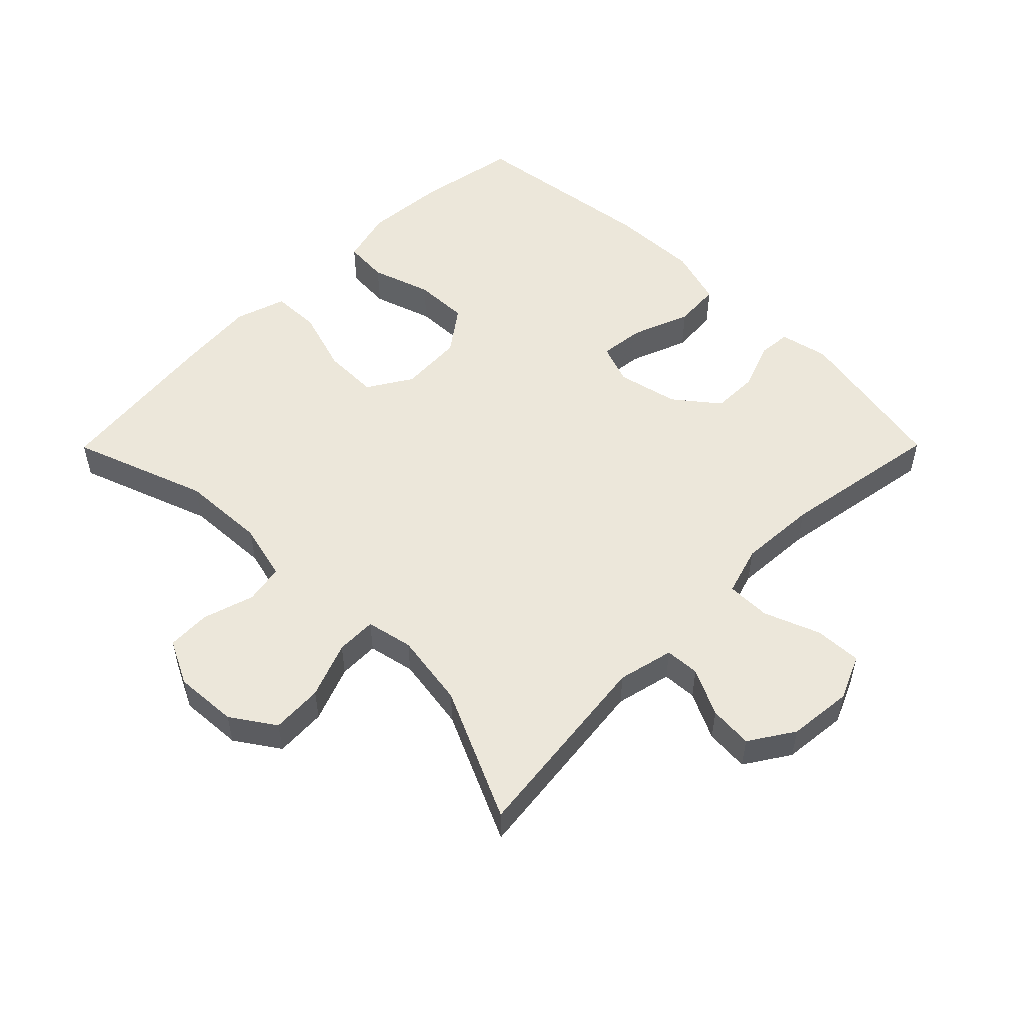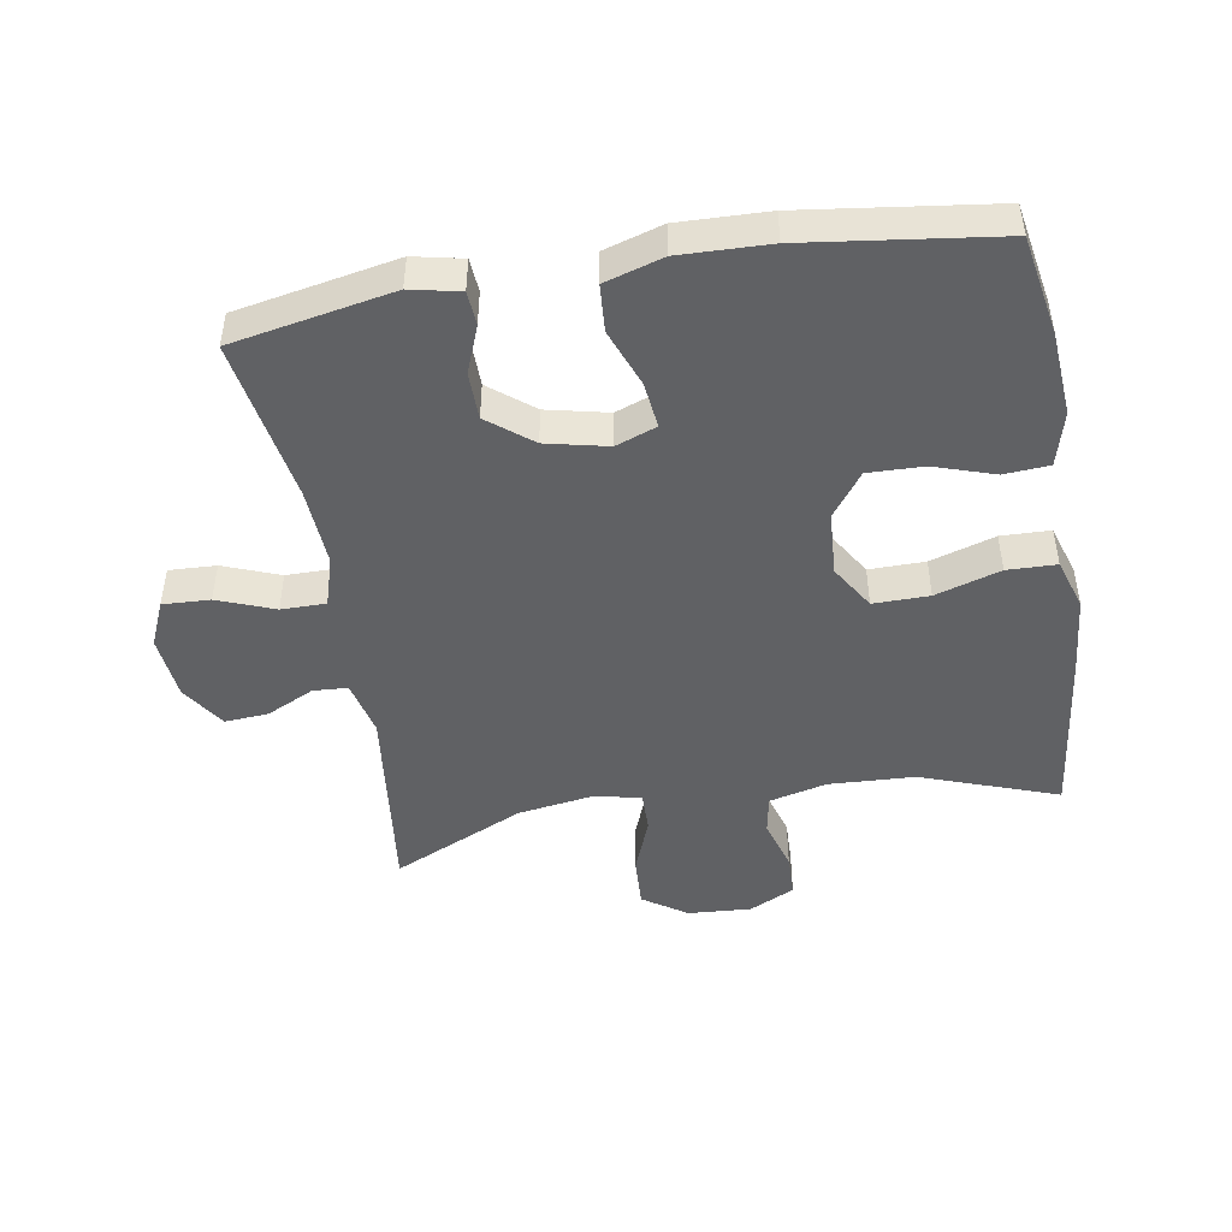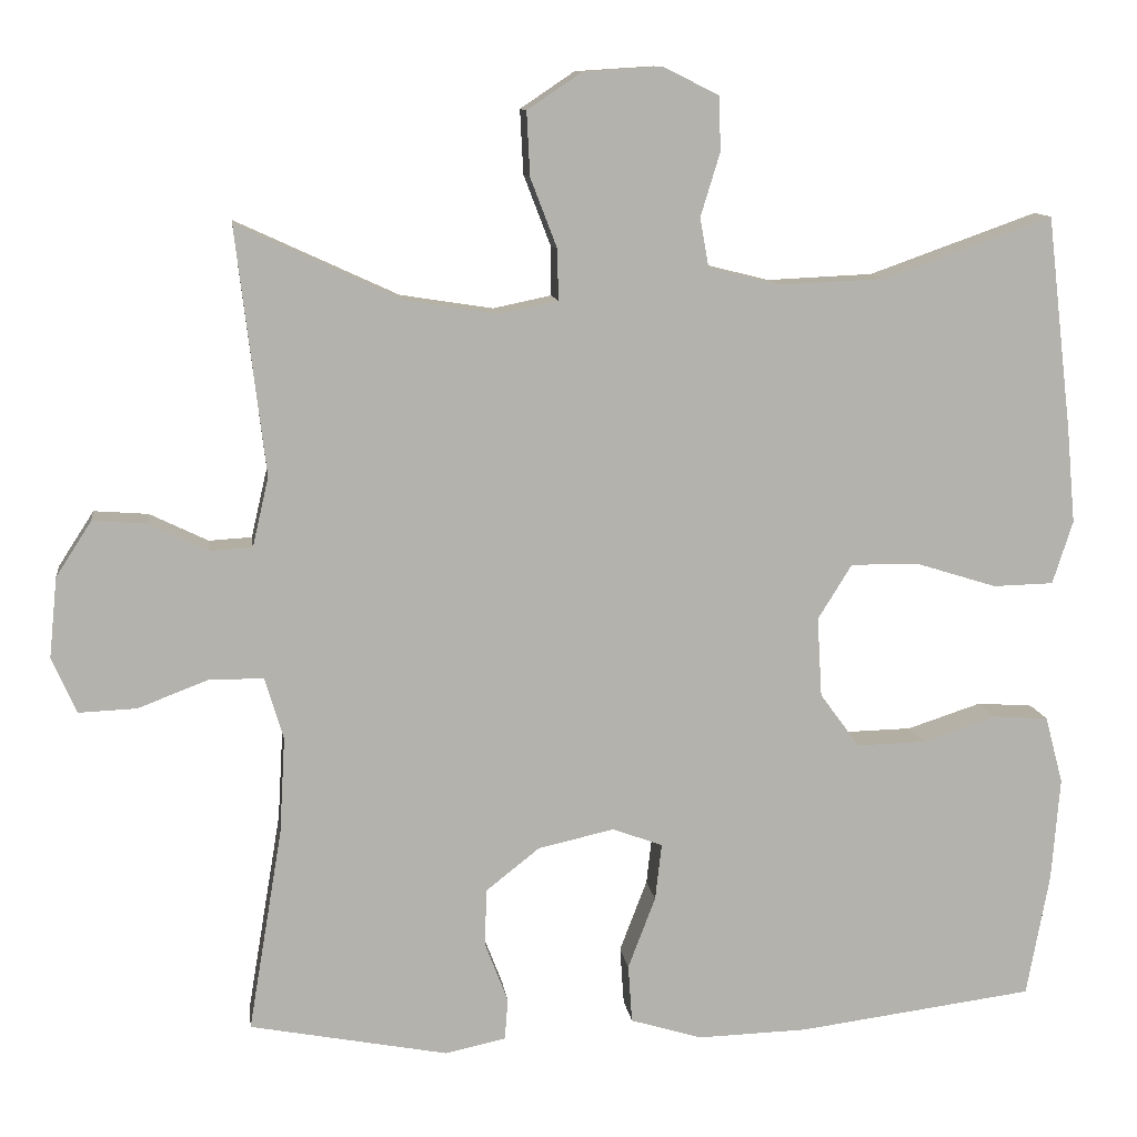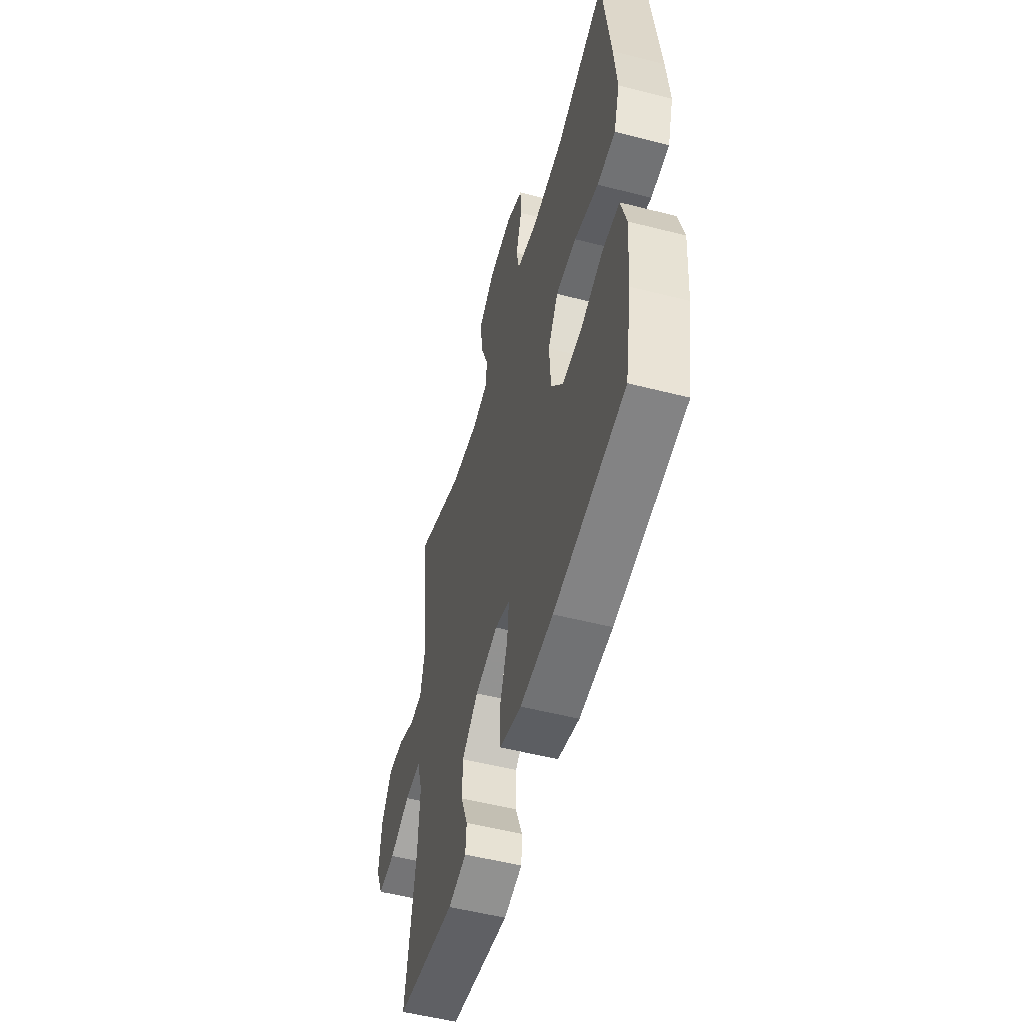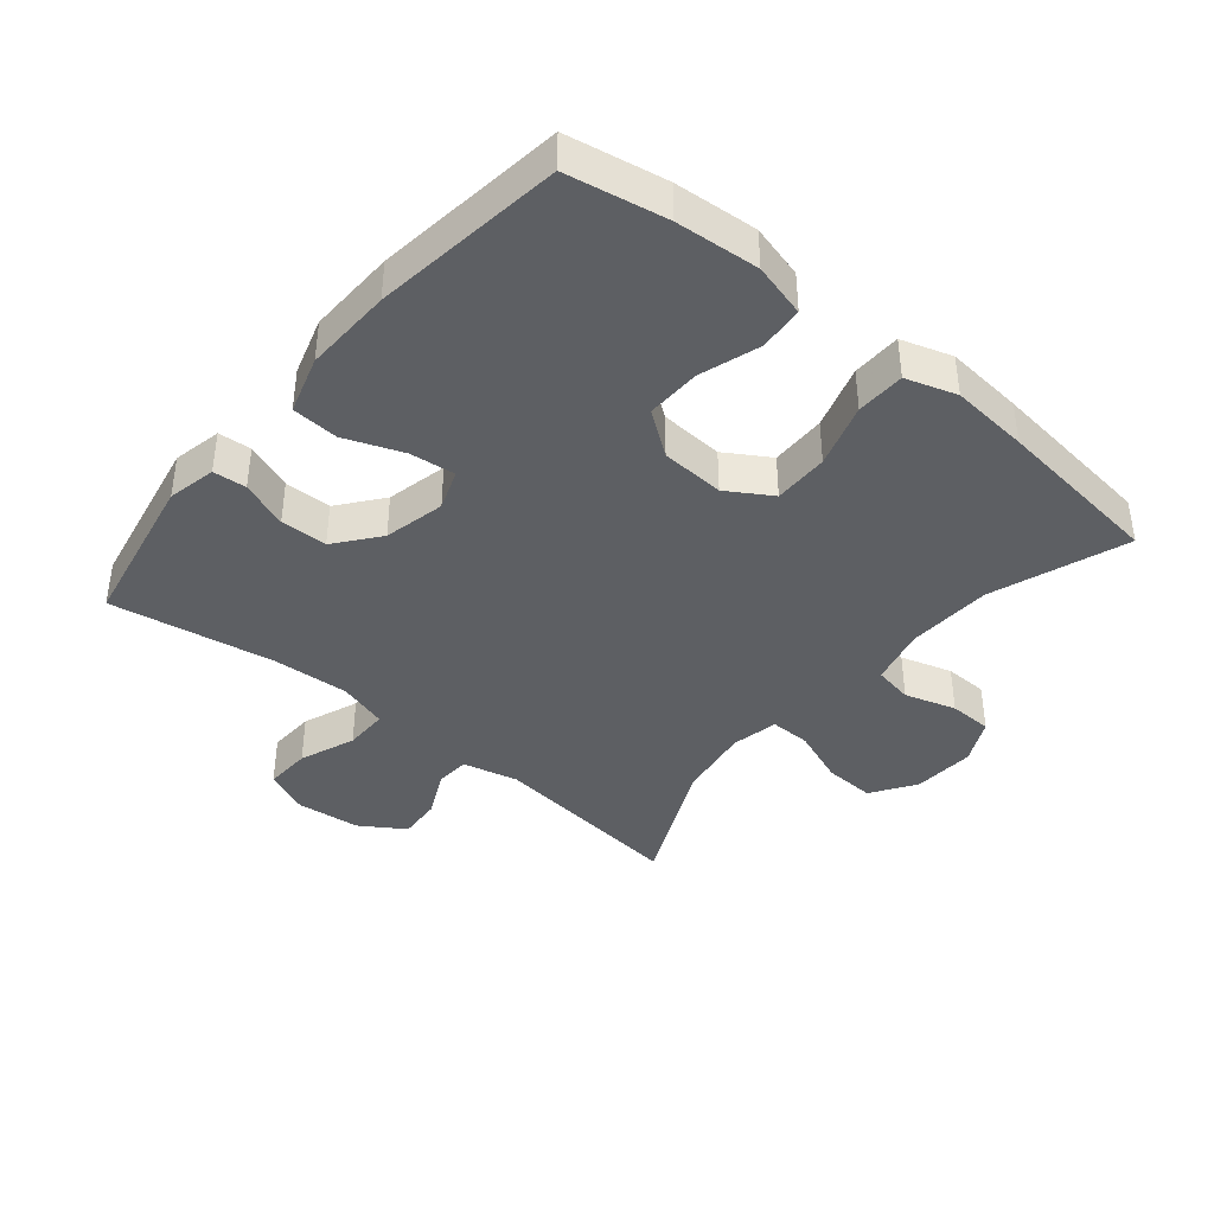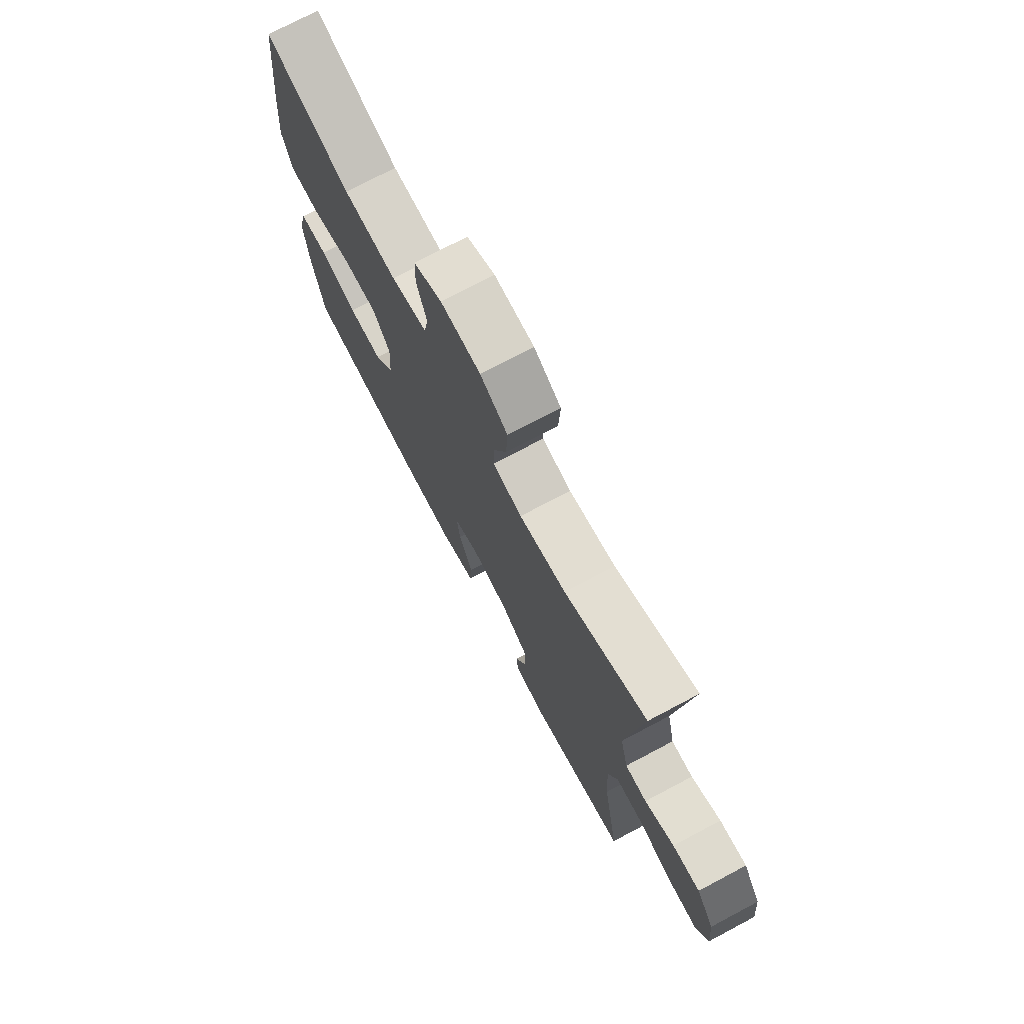
<metadata>
{"format":"obj","ext":"obj","renderer":"f3d","projection":"perspective","resolution":1024,"background":"white","views":[{"elev":52.6,"azim":44.8,"up":"+Y"},{"elev":-46.9,"azim":-170.5,"up":"+Y"},{"elev":10.9,"azim":172.5,"up":"+Z"},{"elev":-53.9,"azim":-105.2,"up":"+Z"},{"elev":-40.0,"azim":-129.7,"up":"+Y"},{"elev":74.4,"azim":62.1,"up":"+Z"}]}
</metadata>
<code>
v 0.5 0.07 0.5
v 0.464 0.07 0.196
v 0.484 0.07 0.11
v 0.537 0.07 0.107
v 0.609 0.07 0.142
v 0.676 0.07 0.147
v 0.72 0.07 0.079
v 0.73 0.07 -0.02
v 0.7 0.07 -0.089
v 0.628 0.07 -0.086
v 0.542 0.07 -0.053
v 0.474 0.07 -0.053
v 0.451 0.07 -0.129
v 0.458 0.07 -0.249
v 0.5 0.07 -0.5
v 0.255 0.07 -0.547
v 0.18 0.07 -0.531
v 0.176 0.07 -0.48
v 0.204 0.07 -0.407
v 0.203 0.07 -0.335
v 0.136 0.07 -0.282
v 0.042 0.07 -0.261
v -0.02 0.07 -0.284
v -0.012 0.07 -0.354
v 0.022 0.07 -0.443
v 0.017 0.07 -0.515
v -0.072 0.07 -0.542
v -0.208 0.07 -0.538
v -0.5 0.07 -0.5
v -0.528 0.07 -0.347
v -0.538 0.07 -0.219
v -0.516 0.07 -0.136
v -0.447 0.07 -0.131
v -0.355 0.07 -0.161
v -0.271 0.07 -0.163
v -0.222 0.07 -0.096
v -0.216 0.07 0.002
v -0.258 0.07 0.07
v -0.343 0.07 0.069
v -0.442 0.07 0.038
v -0.517 0.07 0.04
v -0.542 0.07 0.118
v -0.531 0.07 0.238
v -0.5 0.07 0.5
v -0.292 0.07 0.426
v -0.161 0.07 0.42
v -0.073 0.07 0.442
v -0.062 0.07 0.502
v -0.086 0.07 0.581
v -0.084 0.07 0.648
v -0.015 0.07 0.682
v 0.082 0.07 0.676
v 0.149 0.07 0.631
v 0.145 0.07 0.552
v 0.112 0.07 0.466
v 0.111 0.07 0.404
v 0.183 0.07 0.389
v 0.298 0.07 0.407
v 0.5 0 0.5
v 0.464 0 0.196
v 0.484 0 0.11
v 0.537 0 0.107
v 0.609 0 0.142
v 0.676 0 0.147
v 0.72 0 0.079
v 0.73 0 -0.02
v 0.7 0 -0.089
v 0.628 0 -0.086
v 0.542 0 -0.053
v 0.474 0 -0.053
v 0.451 0 -0.129
v 0.458 0 -0.249
v 0.5 0 -0.5
v 0.255 0 -0.547
v 0.18 0 -0.531
v 0.176 0 -0.48
v 0.204 0 -0.407
v 0.203 0 -0.335
v 0.136 0 -0.282
v 0.042 0 -0.261
v -0.02 0 -0.284
v -0.012 0 -0.354
v 0.022 0 -0.443
v 0.017 0 -0.515
v -0.072 0 -0.542
v -0.208 0 -0.538
v -0.5 0 -0.5
v -0.528 0 -0.347
v -0.538 0 -0.219
v -0.516 0 -0.136
v -0.447 0 -0.131
v -0.355 0 -0.161
v -0.271 0 -0.163
v -0.222 0 -0.096
v -0.216 0 0.002
v -0.258 0 0.07
v -0.343 0 0.069
v -0.442 0 0.038
v -0.517 0 0.04
v -0.542 0 0.118
v -0.531 0 0.238
v -0.5 0 0.5
v -0.292 0 0.426
v -0.161 0 0.42
v -0.073 0 0.442
v -0.062 0 0.502
v -0.086 0 0.581
v -0.084 0 0.648
v -0.015 0 0.682
v 0.082 0 0.676
v 0.149 0 0.631
v 0.145 0 0.552
v 0.112 0 0.466
v 0.111 0 0.404
v 0.183 0 0.389
v 0.298 0 0.407
f 53 54 55
f 52 53 55
f 51 52 55
f 50 51 55
f 49 50 55
f 48 49 55
f 47 48 55 56
f 46 47 56 57
f 43 44 45
f 42 43 45
f 41 42 45
f 40 41 45
f 39 40 45
f 45 46 57
f 39 45 57
f 38 39 57
f 32 33 34
f 31 32 34
f 30 31 34
f 29 30 34
f 28 29 34
f 27 28 34
f 26 27 34
f 25 26 34
f 24 25 34
f 23 24 34 35
f 22 23 35 36
f 17 18 19
f 16 17 19
f 15 16 19
f 14 15 19
f 13 14 19 20
f 12 13 20 21
f 9 10 11
f 8 9 11
f 7 8 11
f 6 7 11
f 5 6 11
f 4 5 11
f 3 4 11 12
f 22 36 37
f 21 22 37
f 12 21 37
f 3 12 37
f 2 3 37
f 2 37 38
f 1 2 38
f 58 1 38
f 38 57 58
f 113 112 111
f 113 111 110
f 113 110 109
f 113 109 108
f 113 108 107
f 113 107 106
f 114 113 106 105
f 115 114 105 104
f 103 102 101
f 103 101 100
f 103 100 99
f 103 99 98
f 103 98 97
f 115 104 103
f 115 103 97
f 115 97 96
f 92 91 90
f 92 90 89
f 92 89 88
f 92 88 87
f 92 87 86
f 92 86 85
f 92 85 84
f 92 84 83
f 92 83 82
f 93 92 82 81
f 94 93 81 80
f 77 76 75
f 77 75 74
f 77 74 73
f 77 73 72
f 78 77 72 71
f 79 78 71 70
f 69 68 67
f 69 67 66
f 69 66 65
f 69 65 64
f 69 64 63
f 69 63 62
f 70 69 62 61
f 95 94 80
f 95 80 79
f 95 79 70
f 95 70 61
f 95 61 60
f 96 95 60
f 96 60 59
f 96 59 116
f 116 115 96
f 1 59 60 2
f 2 60 61 3
f 3 61 62 4
f 4 62 63 5
f 5 63 64 6
f 6 64 65 7
f 7 65 66 8
f 8 66 67 9
f 9 67 68 10
f 10 68 69 11
f 11 69 70 12
f 12 70 71 13
f 13 71 72 14
f 14 72 73 15
f 15 73 74 16
f 16 74 75 17
f 17 75 76 18
f 18 76 77 19
f 19 77 78 20
f 20 78 79 21
f 21 79 80 22
f 22 80 81 23
f 23 81 82 24
f 24 82 83 25
f 25 83 84 26
f 26 84 85 27
f 27 85 86 28
f 28 86 87 29
f 29 87 88 30
f 30 88 89 31
f 31 89 90 32
f 32 90 91 33
f 33 91 92 34
f 34 92 93 35
f 35 93 94 36
f 36 94 95 37
f 37 95 96 38
f 38 96 97 39
f 39 97 98 40
f 40 98 99 41
f 41 99 100 42
f 42 100 101 43
f 43 101 102 44
f 44 102 103 45
f 45 103 104 46
f 46 104 105 47
f 47 105 106 48
f 48 106 107 49
f 49 107 108 50
f 50 108 109 51
f 51 109 110 52
f 52 110 111 53
f 53 111 112 54
f 54 112 113 55
f 55 113 114 56
f 56 114 115 57
f 57 115 116 58
f 58 116 59 1

</code>
